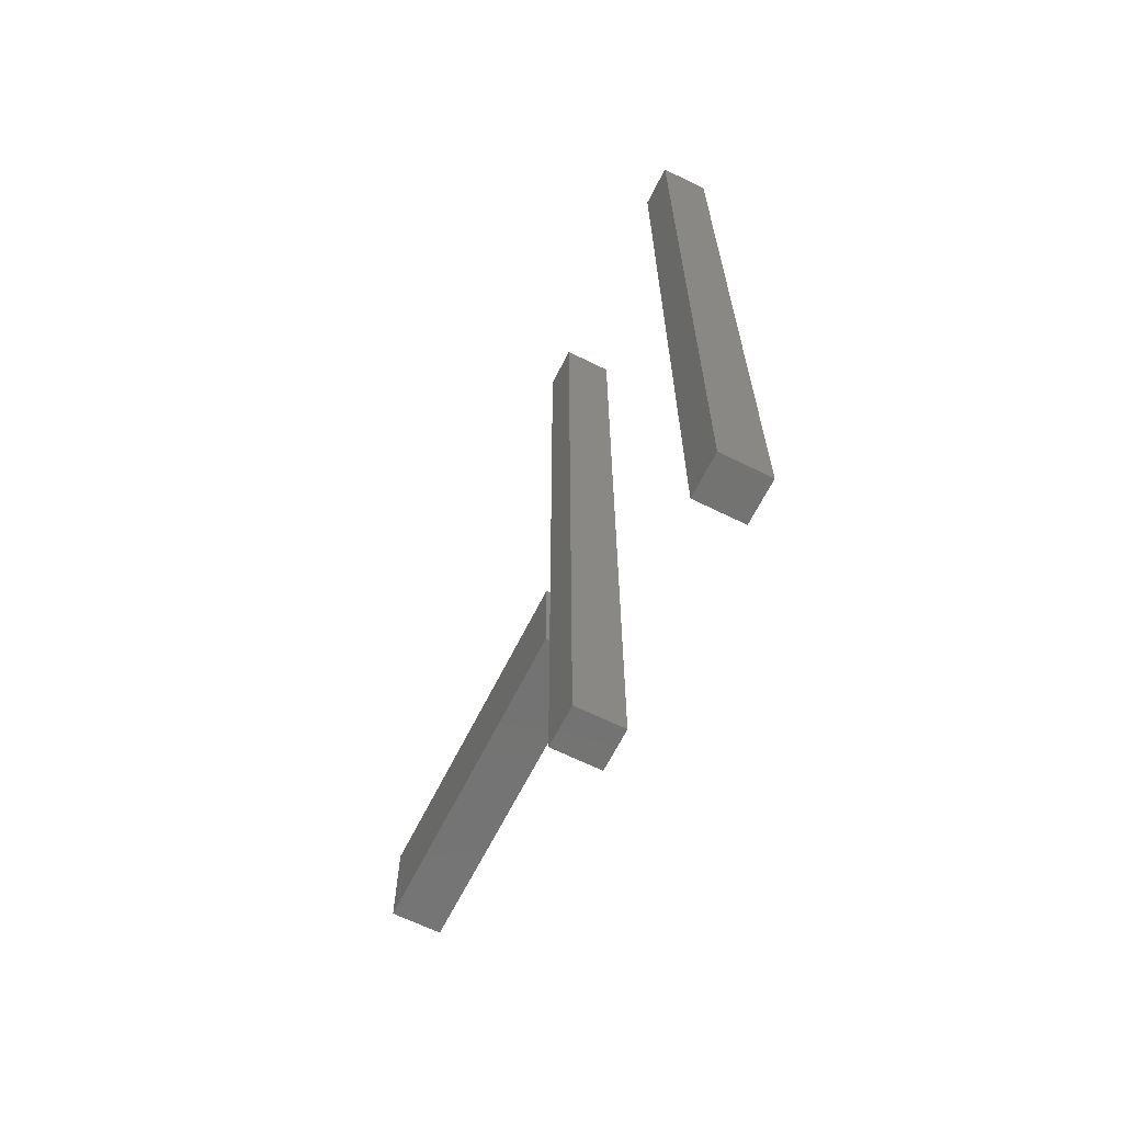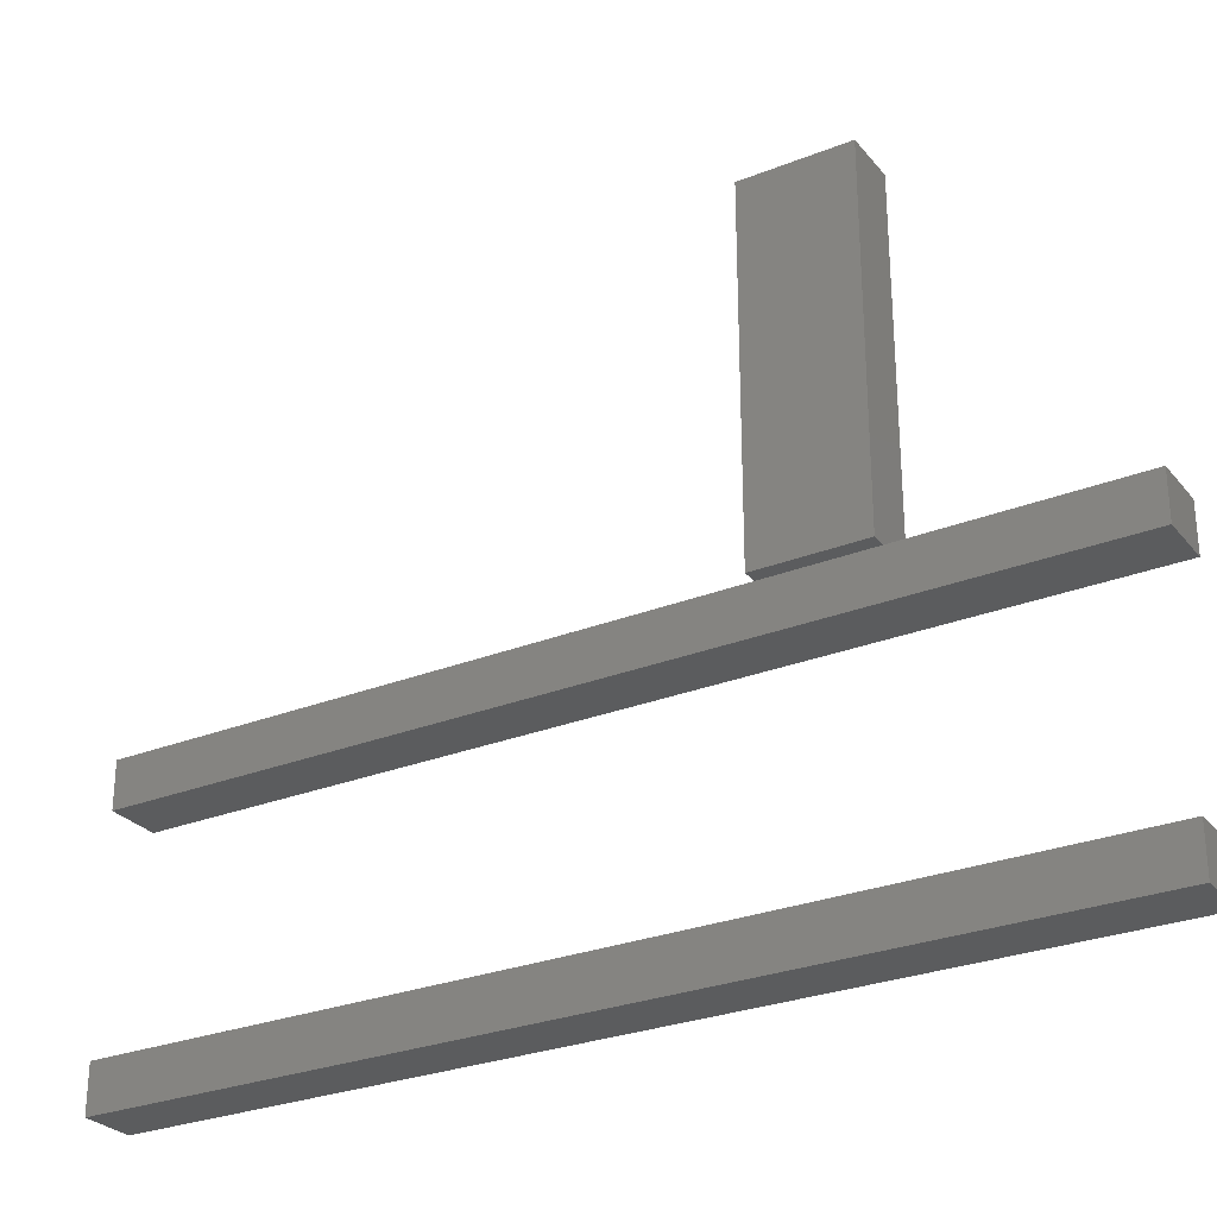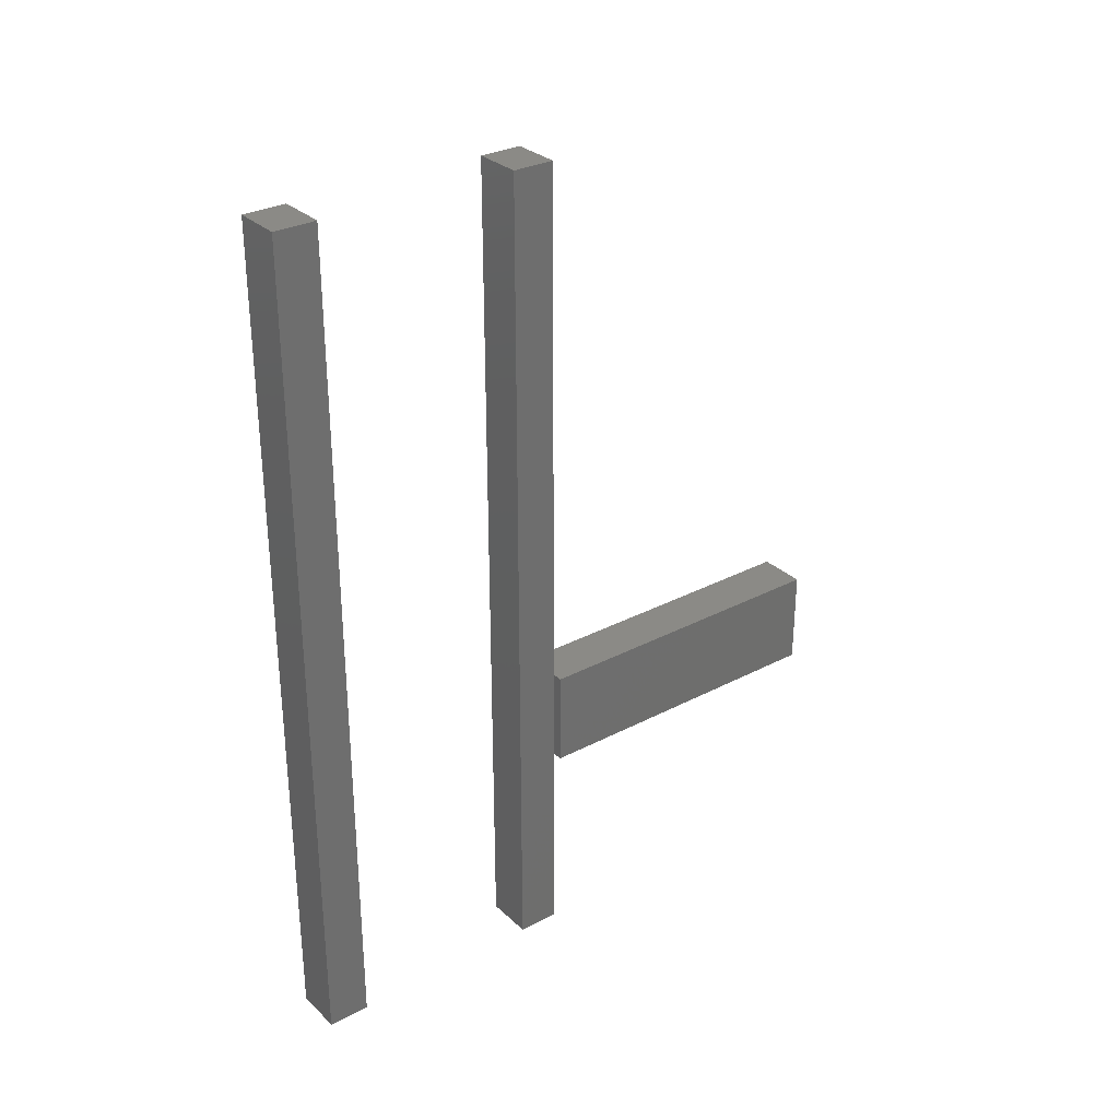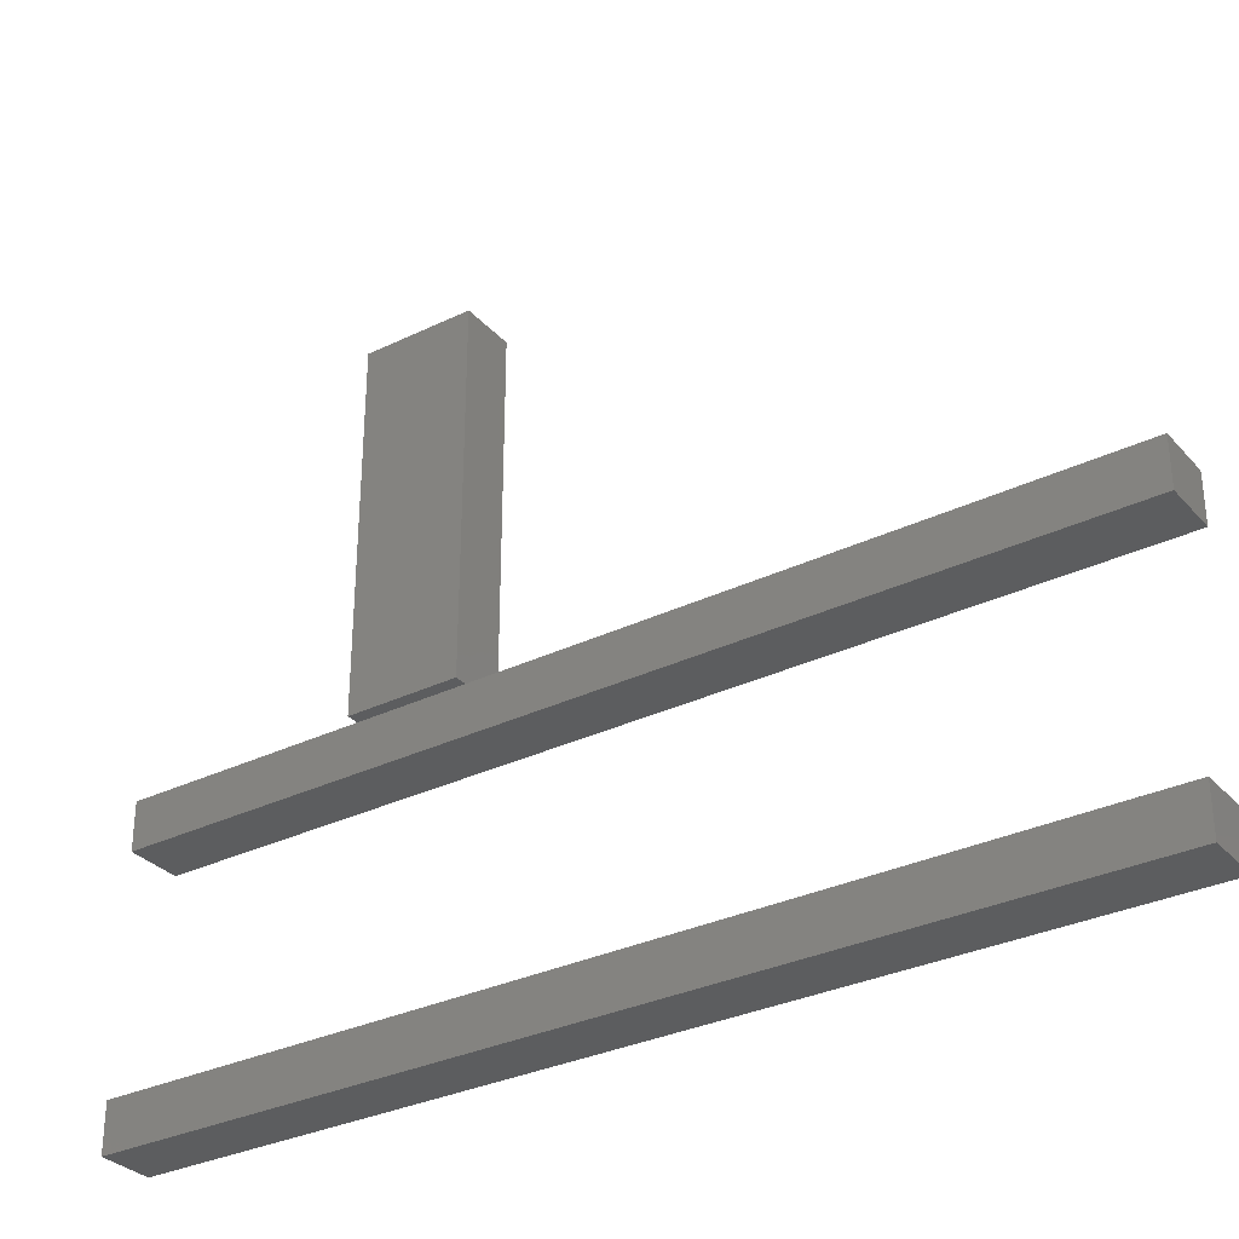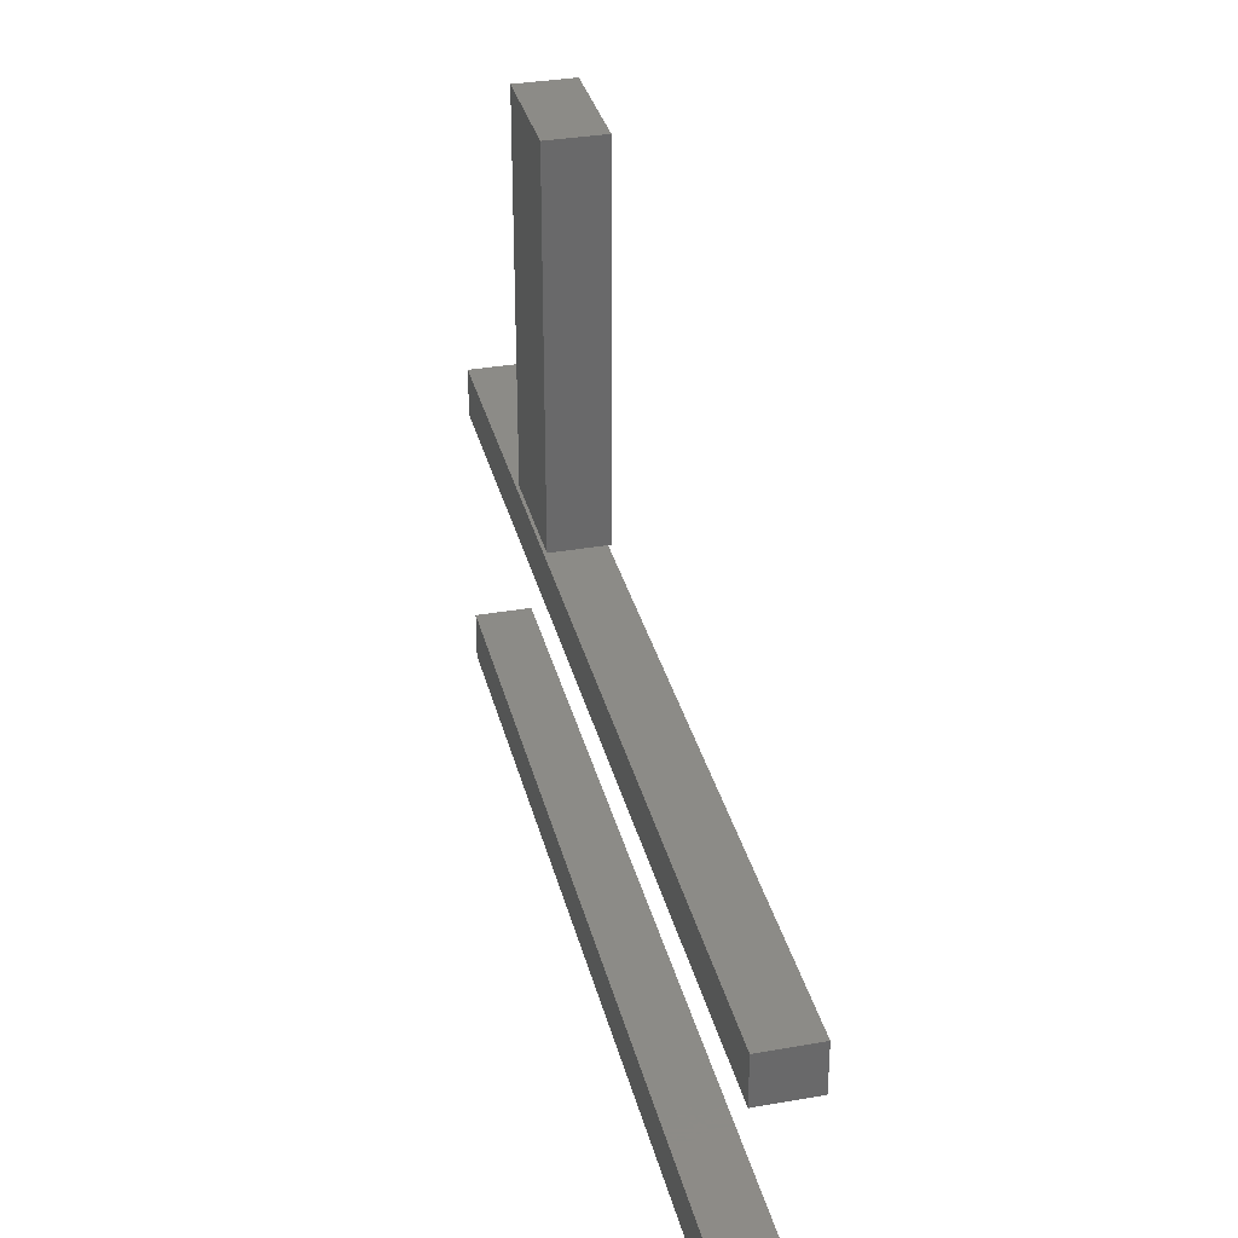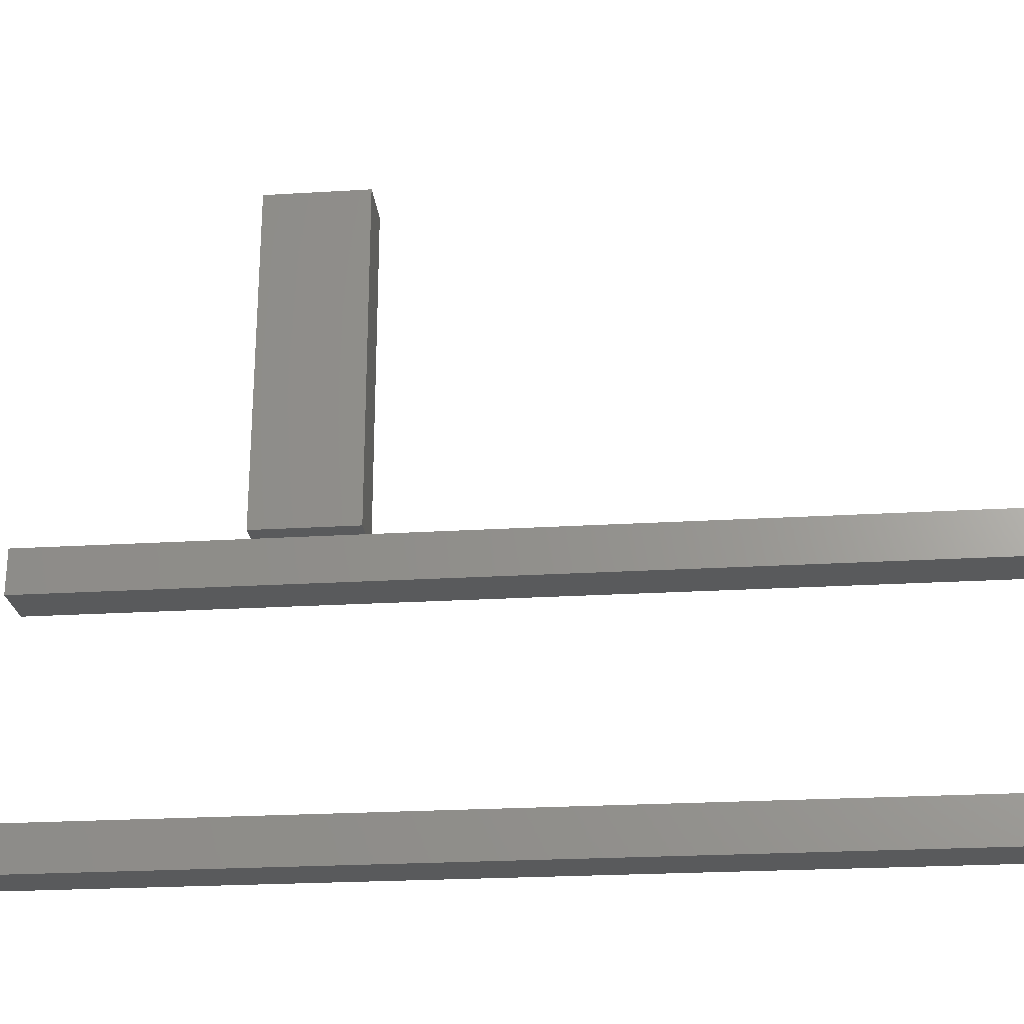
<metadata>
{"format":"stl","ext":"stl","renderer":"f3d","projection":"perspective","resolution":1024,"background":"white","views":[{"elev":-65.1,"azim":-26.5,"up":"+Z"},{"elev":-28.0,"azim":121.1,"up":"+Y"},{"elev":30.2,"azim":52.7,"up":"+Z"},{"elev":-31.8,"azim":-55.7,"up":"+Y"},{"elev":33.6,"azim":-13.6,"up":"+Y"},{"elev":-24.1,"azim":-84.3,"up":"+Y"}]}
</metadata>
<code>
# stl→obj: 36 verts, 60 faces
v -0.01587 -0.09753 -0.09224
v 6e-08 -0.3092 -0.09224
v -0.01587 -0.3092 -0.09224
v 6e-08 -0.09753 -0.09224
v 6e-08 -0.3092 -0.02875
v -0.01587 -0.3092 -0.02875
v -0.01587 -0.09753 -0.02875
v 6e-08 -0.09753 -0.02875
v -0.03175 -0.3092 -0.09224
v -0.03175 -0.09753 -0.09224
v -0.03175 -0.3092 -0.02875
v -0.03175 -0.09753 -0.02875
v -0.01587 -0.4704 -0.2242
v 6e-08 -0.4979 -0.2242
v -0.01587 -0.4979 -0.2242
v 6e-08 -0.4704 -0.2242
v 6e-08 -0.4979 0.3261
v -0.01587 -0.4979 0.3261
v -0.01587 -0.4704 0.3261
v 6e-08 -0.4704 0.3261
v -0.03175 -0.4979 -0.2242
v -0.03175 -0.4704 -0.2242
v -0.03175 -0.4979 0.3261
v -0.03175 -0.4704 0.3261
v -0.01587 -0.3145 -0.2242
v 6e-08 -0.342 -0.2242
v -0.01587 -0.342 -0.2242
v 6e-08 -0.3145 -0.2242
v 6e-08 -0.342 0.3261
v -0.01587 -0.342 0.3261
v -0.01587 -0.3145 0.3261
v 6e-08 -0.3145 0.3261
v -0.03175 -0.342 -0.2242
v -0.03175 -0.3145 -0.2242
v -0.03175 -0.342 0.3261
v -0.03175 -0.3145 0.3261
f 1 2 3
f 1 4 2
f 3 5 6
f 3 2 5
f 7 4 1
f 7 8 4
f 1 3 9
f 1 9 10
f 8 2 4
f 8 5 2
f 6 8 7
f 6 5 8
f 3 6 11
f 3 11 9
f 7 1 10
f 7 10 12
f 12 10 9
f 12 9 11
f 6 7 12
f 6 12 11
f 13 14 15
f 13 16 14
f 15 17 18
f 15 14 17
f 19 16 13
f 19 20 16
f 13 15 21
f 13 21 22
f 20 14 16
f 20 17 14
f 18 20 19
f 18 17 20
f 15 18 23
f 15 23 21
f 19 13 22
f 19 22 24
f 24 22 21
f 24 21 23
f 18 19 24
f 18 24 23
f 25 26 27
f 25 28 26
f 27 29 30
f 27 26 29
f 31 28 25
f 31 32 28
f 25 27 33
f 25 33 34
f 32 26 28
f 32 29 26
f 30 32 31
f 30 29 32
f 27 30 35
f 27 35 33
f 31 25 34
f 31 34 36
f 36 34 33
f 36 33 35
f 30 31 36
f 30 36 35

</code>
